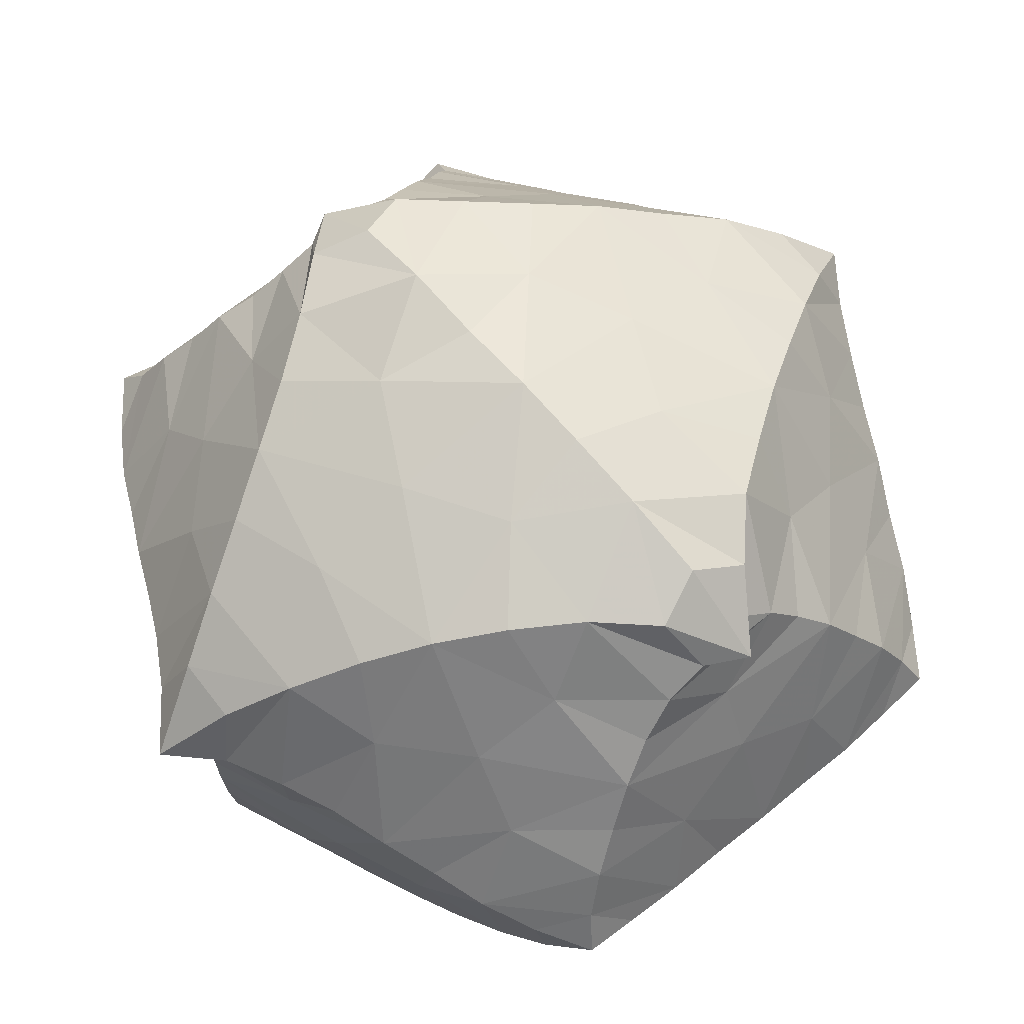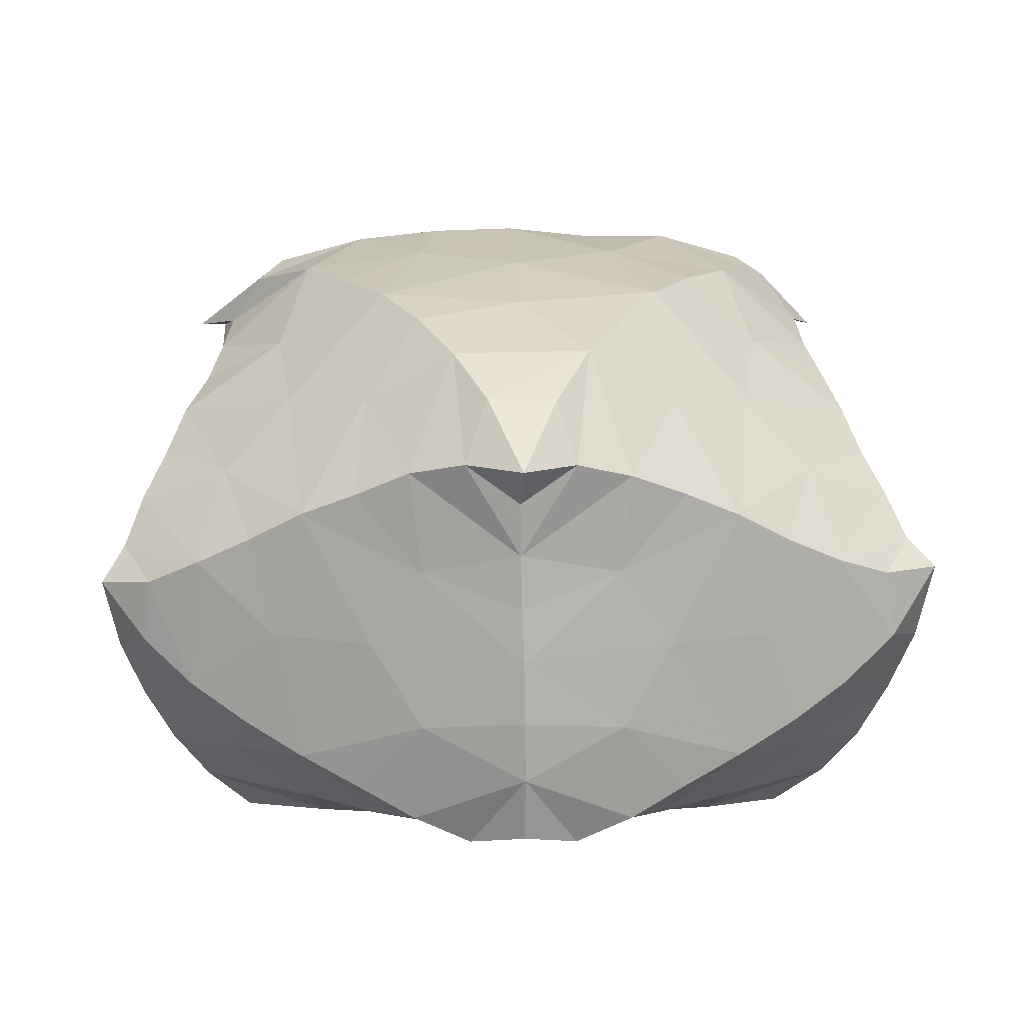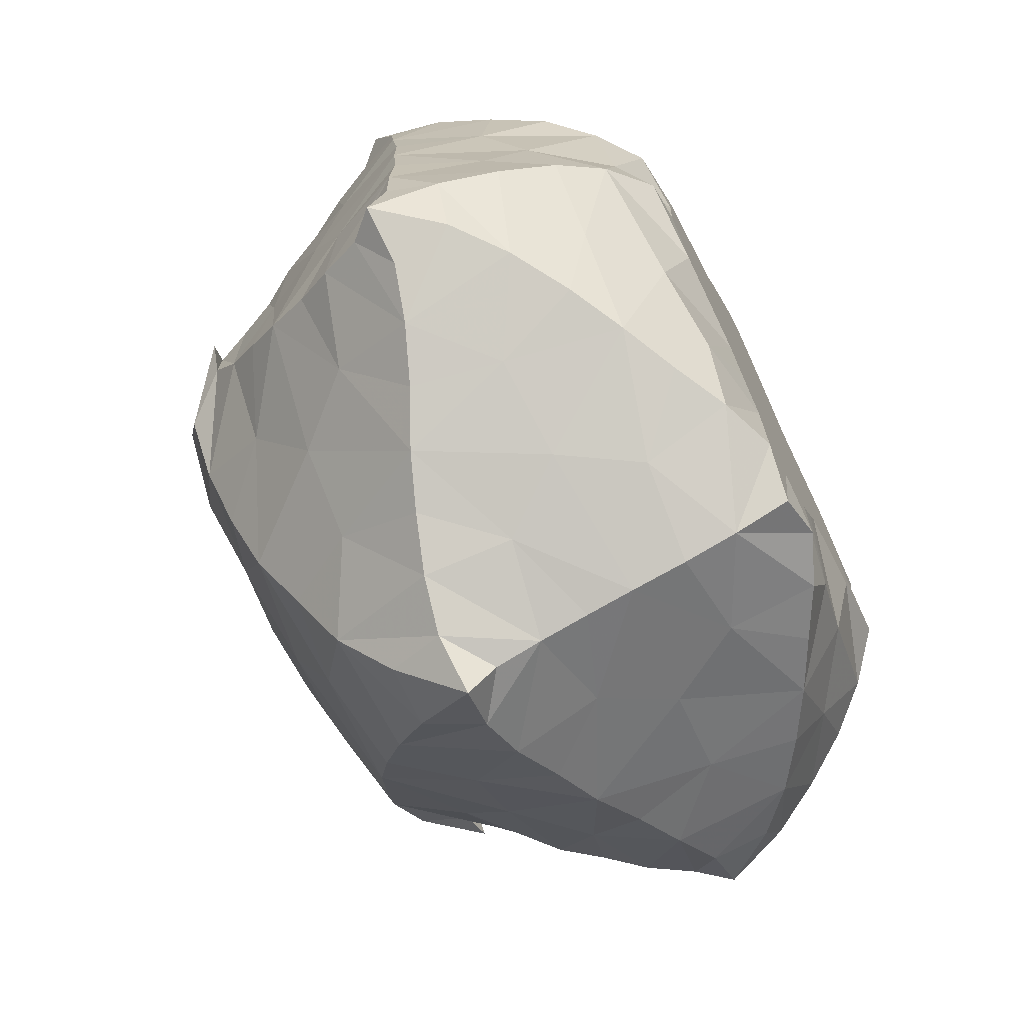
<metadata>
{"format":"obj","ext":"obj","renderer":"f3d","projection":"perspective","resolution":1024,"background":"white","views":[{"elev":66.8,"azim":50.8,"up":"+Y"},{"elev":1.4,"azim":178.7,"up":"+Y"},{"elev":-70.9,"azim":-63.5,"up":"+Z"}]}
</metadata>
<code>
v  0.02012  0  0.6827
v  0.8365  0.5073  0.4667
v  0.8271  0.4896  -0.4761
v  -0.843  0.5194  -0.4612
v  -0.8314  0.561  0.4557
v  -0.6468  1.031  -0.01669
v  0.6704  1.024  -0.06004
v  0.189  0  0.01513
v  -0.1797  0  0.02941
v  -0.01852  0  -0.6101
v  -0.001098  0.7114  -0.9381
v  0.006141  0.7513  0.9342
v  0.68  0.8348  -0.2908
v  0.8432  0.4812  -0.004276
v  0.6823  0.8512  0.258
v  0.6424  0.07425  -0.2089
v  0.6477  0.07545  0.2146
v  -0.6762  0.8574  0.263
v  -0.845  0.4813  -0.002032
v  -0.6809  0.8366  -0.2854
v  -0.6517  0.07537  -0.1996
v  -0.6483  0.0846  0.2293
v  -0.271  1.09  0.4333
v  0.004876  1.236  -0.02583
v  0.2744  1.093  0.423
v  0.2693  1.065  -0.4716
v  -0.2782  1.069  -0.4636
v  0.4177  0.631  -0.7029
v  -0.005618  0.354  -0.8154
v  0.4219  0.1593  -0.6187
v  -0.4338  0.1599  -0.6125
v  -0.4195  0.6295  -0.7042
v  -0.2152  0  -0.3018
v  -0.002009  0  0.0151
v  0.2046  0  -0.3098
v  0.2174  0  0.3417
v  -0.214  0  0.3516
v  0.4433  0.1919  0.6369
v  0.01024  0.3913  0.8301
v  0.4248  0.6776  0.684
v  -0.4173  0.6718  0.6953
v  -0.431  0.1932  0.647
v  0.614  0.9725  -0.1687
v  0.7532  0.6588  -0.402
v  0.843  0.4919  0.2393
v  0.6286  0.9833  0.1114
v  0.4444  0  -0.07771
v  0.7718  0.274  0.3462
v  -0.7494  0.6978  0.3821
v  -0.8443  0.4806  -0.2454
v  -0.6194  0.9802  -0.1534
v  -0.7702  0.2655  -0.3356
v  -0.4513  0  0.1038
v  -0.4393  1.139  0.1956
v  0.3267  1.211  -0.03722
v  0.1336  0.974  0.6743
v  0.4302  1.13  -0.2461
v  -0.1325  0.9419  -0.7071
v  0.2096  0.7092  -0.7976
v  -0.00917  0.1289  -0.7774
v  0.6402  0.2928  -0.5523
v  -0.2181  0.04346  -0.6634
v  -0.6293  0.538  -0.6001
v  -0.2673  0  -0.1335
v  0.1164  0  0.01425
v  0.1051  0  -0.4907
v  0.2661  0  0.1654
v  -0.1076  0  0.5332
v  0.2281  0.06907  0.7013
v  0.007714  0.5988  0.8345
v  0.6306  0.5794  0.593
v  -0.2066  0.7494  0.7883
v  -0.6532  0.3407  0.5646
v  0.6392  0.9029  -0.2284
v  0.7855  0.5614  -0.4481
v  0.839  0.4934  0.3576
v  0.6266  1.029  0.02626
v  0.3308  0  -0.03881
v  0.8083  0.3873  0.4076
v  -0.7867  0.6107  0.4284
v  -0.8384  0.4837  -0.3615
v  -0.6085  1.036  -0.08387
v  -0.8135  0.378  -0.4026
v  -0.3384  0  0.06574
v  -0.5374  1.129  0.08734
v  0.4965  1.163  -0.0473
v  0.06863  0.8854  0.7948
v  0.5389  1.116  -0.1478
v  -0.06595  0.8451  -0.8191
v  0.1055  0.7254  -0.8569
v  -0.009156  0.01408  -0.7346
v  0.7356  0.3759  -0.517
v  -0.1106  0  -0.6765
v  -0.7333  0.5101  -0.5382
v  -0.2446  0  -0.05321
v  0.1788  0  0.005888
v  0.05129  0  -0.583
v  0.2397  0  0.08085
v  -0.04673  0  0.6269
v  0.1194  0.02201  0.721
v  0.004919  0.6978  0.8547
v  0.7333  0.5351  0.5355
v  -0.1017  0.7675  0.8482
v  -0.7472  0.4307  0.5175
v  0.8413  0.471  -0.2479
v  0.7559  0.6822  0.3852
v  0.7592  0.256  -0.3383
v  0.4512  0  0.0836
v  -0.6153  0.9881  0.1242
v  -0.842  0.4992  0.2382
v  -0.7517  0.6666  -0.3981
v  -0.4675  0  -0.06609
v  -0.7676  0.2896  0.3506
v  -0.1276  0.9724  0.674
v  -0.3239  1.221  -0.01783
v  0.4426  1.141  0.173
v  0.1274  0.9374  -0.703
v  -0.4375  1.131  -0.2296
v  0.6243  0.5351  -0.6065
v  0.001664  0.5561  -0.8382
v  0.2019  0.04457  -0.6687
v  -0.6525  0.297  -0.5472
v  -0.2081  0.7043  -0.8017
v  -0.1177  0  -0.4887
v  -0.134  0  0.02245
v  0.2619  0  -0.1489
v  0.1251  0  0.5288
v  -0.266  0  0.1832
v  0.6557  0.3292  0.5608
v  0.01228  0.1609  0.8145
v  0.2151  0.7521  0.7791
v  -0.6294  0.5833  0.5982
v  -0.2038  0.06355  0.7074
v  0.5978  1.031  -0.1013
v  0.7148  0.7442  -0.3467
v  0.8409  0.4815  0.1175
v  0.6479  0.9183  0.1849
v  0.5607  0.001113  -0.1488
v  0.7151  0.1736  0.2752
v  -0.7099  0.7724  0.3228
v  -0.8428  0.4739  -0.124
v  -0.6497  0.9103  -0.2204
v  -0.7179  0.1604  -0.2688
v  -0.5664  0.01056  0.1689
v  -0.3491  1.124  0.314
v  0.163  1.229  -0.03051
v  0.2019  1.042  0.5465
v  0.3491  1.1  -0.3566
v  -0.2045  1.006  -0.5834
v  0.3128  0.6682  -0.7487
v  -0.007469  0.2395  -0.8009
v  0.531  0.2215  -0.587
v  -0.324  0.1023  -0.6409
v  -0.5225  0.5799  -0.6516
v  -0.2431  0  -0.2125
v  0.06185  0  0.0168
v  0.161  0  -0.4009
v  0.2412  0  0.2484
v  -0.1681  0  0.4425
v  0.3343  0.1306  0.6714
v  0.00981  0.4928  0.8295
v  0.5268  0.6244  0.6359
v  -0.311  0.7079  0.7404
v  -0.5433  0.2603  0.6093
v  0.3546  1.125  0.2986
v  0.5408  1.128  0.05914
v  -0.1572  1.22  -0.02095
v  -0.1982  1.039  0.5518
v  -0.06176  0.8895  0.7923
v  -0.7174  0.1754  0.2912
v  -0.5615  0.004232  -0.1306
v  -0.3426  0  -0.02288
v  -0.7139  0.7467  -0.3415
v  -0.7889  0.5767  -0.4431
v  -0.8415  0.4835  0.1189
v  -0.835  0.5101  0.3537
v  -0.6391  0.9213  0.1929
v  -0.5974  1.047  0.05263
v  0.5673  0.00461  0.1525
v  0.3334  0  0.04502
v  0.7072  0.1594  -0.2722
v  0.7171  0.7639  0.3212
v  0.7931  0.5886  0.4354
v  0.8404  0.4721  -0.1255
v  0.8326  0.4667  -0.3656
v  0.06338  0.8486  -0.8139
v  0.1972  1.009  -0.5871
v  -0.3541  1.106  -0.3459
v  0.5202  0.5807  -0.6523
v  -0.001769  0.454  -0.8249
v  0.09456  0  -0.6762
v  0.31  0.1019  -0.647
v  -0.7514  0.3857  -0.5123
v  -0.5417  0.2213  -0.5823
v  -0.314  0.6699  -0.7488
v  -0.06429  0  -0.5829
v  -0.1739  0  -0.3964
v  -0.06747  0  0.0181
v  0.2399  0  -0.0716
v  0.2374  0  -0.2249
v  0.07366  0  0.6266
v  0.1767  0  0.4351
v  -0.2394  0  0.2614
v  0.7488  0.4095  0.5188
v  0.5498  0.2544  0.6008
v  0.01099  0.2747  0.8257
v  0.1092  0.7704  0.8383
v  0.32  0.7182  0.7259
v  -0.5221  0.6229  0.6461
v  -0.3165  0.1282  0.6811
v  0.7997  0.3593  -0.4087
v  -0.8076  0.4074  0.4089
v  -0.4889  1.175  -0.01797
v  -0.5311  1.132  -0.1228
v  0.7261  0.4937  -0.5469
v  0.003024  0.6528  -0.8639
v  -0.1026  0.7251  -0.856
v  -0.1944  0  0.02373
v  -0.2509  0  0.1022
v  0.01519  0.04069  0.7849
v  -0.7334  0.5485  0.5356
v  -0.09103  0.01124  0.7236
v  -0.2857  0.4217  0.732
v  0.7386  0.729  -0.01141
v  0.7214  0.2194  0.003303
v  -0.7371  0.7311  -0.008375
v  -0.7244  0.2207  0.009786
v  -0.000107  1.155  0.2772
v  -0.003416  1.139  -0.3201
v  0.4525  0.8521  -0.494
v  0.2838  0.3841  -0.7179
v  -0.2922  0.384  -0.7145
v  -0.4565  0.8553  -0.4909
v  -0.4405  0.051  -0.3768
v  -0.007272  0  -0.2027
v  0.1867  0.5224  -0.7699
v  0.4274  0.0513  -0.3838
v  0.001111  0  0.2385
v  0.4463  0.06798  0.4031
v  0.299  0.4234  0.7254
v  0.4574  0.8845  0.4571
v  -0.002931  1.045  -0.5311
v  -0.4516  0.8796  0.468
v  -0.4402  0.07211  0.4154
v  0.119  0  0.1609
v  0.001375  1.072  0.4915
v  0.4832  0.9716  -0.3383
v  -0.3016  0.8465  -0.6347
v  0.4896  0.434  0.6466
v  0.2993  0.04779  0.5244
v  0.6632  0.8718  -0.01918
v  -0.5911  0.1593  -0.4155
v  -0.1987  0.2251  -0.7263
v  -0.1204  0  -0.1211
v  -0.7725  0.3002  -0.153
v  0.1992  1.166  -0.2207
v  -0.4144  0  0.2653
v  -0.6071  0.06605  0.01239
v  -0.7704  0.6563  0.1694
v  0.003364  0  0.3935
v  -0.1998  1.181  0.174
v  -0.6638  0.873  -0.01116
v  -0.007864  0  -0.3565
v  -0.489  0.9764  -0.3292
v  0.4157  0  0.2496
v  0.2056  0.2581  0.7506
v  0.4895  0.9972  0.2898
v  0.7724  0.6403  -0.1858
v  -0.7727  0.6414  -0.1815
v  -0.772  0.3093  0.1643
v  0.2004  1.18  0.1651
v  -0.4829  0.9943  0.302
v  -0.2033  1.171  -0.2116
v  0.5805  0.7117  -0.5026
v  0.2987  0.8484  -0.6332
v  0.5794  0.1576  -0.4191
v  0.4762  0.3968  -0.6459
v  0.1852  0.2248  -0.731
v  -0.4834  0.3963  -0.6395
v  -0.1888  0.5242  -0.7704
v  -0.5827  0.7163  -0.4992
v  -0.2929  0.0308  -0.4912
v  -0.4086  0  -0.2217
v  0.1157  0  -0.1288
v  0.4026  0  -0.2334
v  0.2787  0.02982  -0.4965
v  -0.1148  0  0.1632
v  0.5986  0.1819  0.4329
v  0.197  0.5684  0.7652
v  0.3036  0.8874  0.6004
v  0.5836  0.7445  0.4771
v  -0.5779  0.7455  0.4852
v  -0.2981  0.8814  0.6109
v  -0.5926  0.1865  0.4431
v  -0.2871  0.04929  0.5334
v  0.607  0.06043  0.000659
v  0.7719  0.3096  0.1578
v  0.7672  0.2982  -0.1552
v  0.7732  0.651  0.1683
v  -0.1864  0.2554  0.7567
v  -0.4825  0.4369  0.6553
v  -0.1822  0.5616  0.7736
v  -0.006074  0.2095  -0.4872
v  0.4271  0.5043  -0.03387
v  0.1947  0.3856  0.3532
v  -0.2962  0.1705  0.02091
v  -0.1452  0.8034  0.1876
v  0.2923  0.1719  0.01081
v  -0.3938  0.5043  0.04075
v  0.1914  0.8738  0.1977
v  -0.5343  0.4894  0.3222
v  0.002788  0.7502  0.5383
v  -0.001204  0.6014  -0.3033
v  0.273  0.6375  0.4013
v  0.178  0.163  0.2206
v  0.002452  0.7196  -0.5654
v  0.3679  0.9642  0.01269
v  -0.3332  0.9445  -0.01422
v  0.00458  0.2163  0.5188
v  0.535  0.483  0.3201
v  0.09437  0.5965  0.09305
v  0.3103  0.3691  -0.3786
v  -0.273  0.3738  -0.2865
v  -0.4371  0.7367  0.1375
v  -0.03438  0.4845  -0.5806
v  -0.1692  0.8509  -0.3797
v  -0.4375  0.2129  -0.1505
v  -0.1783  0.163  0.2286
v  -0.02618  0.5099  0.5853
v  -0.2536  0.3761  0.4375
v  0.1883  0.885  -0.2391
v  0.4266  0.2744  -0.1438
v  -0.069  1.006  -0.04768
v  -0.3245  0.57  -0.4299
v  0.4846  0.2821  0.2266
v  -0.05793  0.1602  0.02314
v  -0.4107  0.2854  0.1904
v  -0.4664  0.7702  -0.1392
v  -0.1794  0.1596  -0.1905
v  -0.2369  0.6508  0.5054
v  0.2207  0.1681  -0.214
v  0.4715  0.7775  0.1185
v  -0.5699  0.4654  -0.3377
v  0.5632  0.4626  -0.3393
v  0.2312  0.6056  -0.5229
v  -0.1996  0.6761  -0.08329
v  -0.1701  0.5572  0.2316
v  0.08345  0.3627  0.001208
v  0.4221  0.699  -0.2327
v  0.1777  0.4821  -0.1595
f 241 15 291
f 200 126 285
f 228 25 246
f 164 73 301
f 147 25 290
f 48 139 288
f 25 147 246
f 74 43 247
f 7 88 134
f 149 27 248
f 219 53 128
f 15 224 299
f 227 22 258
f 19 175 270
f 76 2 183
f 125 95 218
f 103 72 114
f 228 24 271
f 195 123 248
f 20 173 281
f 35 200 285
f 59 120 236
f 31 153 253
f 241 25 267
f 33 234 283
f 189 119 274
f 230 13 247
f 229 27 242
f 31 194 252
f 16 225 298
f 52 143 252
f 110 80 176
f 40 208 290
f 211 61 107
f 235 35 263
f 206 39 266
f 32 232 280
f 75 119 215
f 10 97 191
f 226 18 259
f 37 203 257
f 113 170 270
f 43 77 134
f 20 142 262
f 13 74 247
f 22 170 294
f 5 80 221
f 225 16 296
f 95 64 112
f 23 168 293
f 233 27 264
f 222 68 133
f 40 241 291
f 28 189 274
f 150 28 275
f 34 156 284
f 30 231 278
f 149 58 242
f 213 6 214
f 29 190 280
f 130 100 220
f 240 40 249
f 218 9 219
f 21 171 283
f 27 188 264
f 120 190 236
f 226 19 269
f 28 231 277
f 228 23 261
f 2 102 183
f 16 237 285
f 224 15 251
f 36 202 250
f 203 37 287
f 168 23 246
f 15 182 291
f 223 41 302
f 134 57 43
f 117 187 242
f 27 229 273
f 159 37 295
f 105 75 185
f 65 156 245
f 177 18 262
f 107 181 298
f 210 42 300
f 98 67 108
f 238 36 245
f 35 157 263
f 2 76 79
f 3 75 215
f 81 4 174
f 14 225 297
f 23 228 246
f 148 57 256
f 185 3 211
f 153 31 282
f 4 81 83
f 67 65 245
f 178 51 82
f 18 177 272
f 148 26 247
f 7 77 166
f 119 61 215
f 203 128 257
f 14 184 298
f 42 244 294
f 7 86 88
f 27 233 248
f 21 143 255
f 232 32 279
f 16 181 276
f 83 122 193
f 216 11 217
f 155 64 254
f 74 13 251
f 123 195 280
f 10 91 93
f 198 34 254
f 172 53 84
f 234 33 282
f 38 240 249
f 99 1 201
f 129 71 204
f 147 56 246
f 38 239 250
f 8 78 199
f 8 96 98
f 34 238 245
f 139 17 288
f 39 161 289
f 13 224 251
f 163 72 302
f 80 132 221
f 217 58 123
f 12 87 207
f 12 101 103
f 209 41 301
f 184 14 268
f 39 206 300
f 21 234 252
f 23 243 272
f 162 71 249
f 29 151 278
f 225 14 298
f 192 121 286
f 176 5 212
f 186 58 89
f 182 15 299
f 43 46 77
f 25 165 267
f 36 158 245
f 42 210 295
f 76 45 79
f 45 48 79
f 77 7 134
f 151 29 253
f 4 94 174
f 231 28 236
f 34 235 254
f 124 66 196
f 81 50 83
f 50 52 83
f 225 17 297
f 90 59 117
f 51 142 264
f 154 63 279
f 37 244 295
f 220 1 222
f 88 57 134
f 86 55 88
f 55 57 88
f 4 83 193
f 122 63 193
f 118 188 273
f 40 162 249
f 232 31 253
f 177 109 272
f 178 85 54
f 100 127 201
f 91 60 93
f 60 62 93
f 141 19 255
f 100 69 127
f 158 67 245
f 208 131 290
f 35 237 286
f 69 160 250
f 194 31 279
f 189 28 277
f 96 65 98
f 65 67 98
f 30 192 286
f 132 73 221
f 232 29 280
f 58 117 242
f 162 40 291
f 187 26 242
f 43 74 251
f 215 61 92
f 101 70 103
f 70 72 103
f 234 31 252
f 38 205 288
f 133 210 300
f 44 75 105
f 183 102 71
f 75 3 185
f 135 44 268
f 143 21 252
f 211 92 61
f 82 6 178
f 108 47 180
f 79 129 204
f 109 51 178
f 49 80 110
f 174 94 63
f 80 5 176
f 67 158 265
f 146 24 256
f 112 53 172
f 86 7 166
f 212 104 73
f 234 21 283
f 114 56 169
f 54 85 115
f 238 37 260
f 77 46 116
f 71 162 291
f 144 22 257
f 117 58 186
f 24 229 256
f 82 51 118
f 27 149 242
f 75 44 119
f 59 90 120
f 191 97 66
f 193 63 94
f 192 30 278
f 152 61 277
f 83 52 122
f 34 198 287
f 217 89 58
f 126 200 284
f 93 62 124
f 64 95 125
f 181 16 298
f 199 78 47
f 128 203 287
f 29 231 236
f 127 68 201
f 244 42 295
f 219 84 53
f 165 25 271
f 79 48 129
f 69 100 130
f 22 244 257
f 207 87 56
f 209 132 292
f 224 13 268
f 80 49 132
f 239 36 250
f 222 99 68
f 30 237 276
f 223 42 301
f 121 60 191
f 28 230 275
f 21 227 258
f 19 226 259
f 77 116 166
f 201 68 99
f 183 71 106
f 36 238 260
f 131 70 207
f 131 208 289
f 3 92 211
f 41 243 293
f 226 20 262
f 144 53 258
f 197 33 263
f 78 8 180
f 196 66 97
f 153 62 253
f 175 19 259
f 174 63 111
f 22 144 258
f 87 12 169
f 13 230 274
f 181 107 276
f 26 230 247
f 84 9 172
f 230 26 275
f 93 124 196
f 229 24 273
f 231 29 278
f 91 10 191
f 191 66 121
f 17 179 265
f 62 153 282
f 24 228 261
f 18 243 292
f 126 65 199
f 64 155 283
f 195 32 280
f 154 32 281
f 199 47 126
f 23 145 261
f 240 38 266
f 138 47 296
f 142 20 264
f 28 150 236
f 180 47 78
f 160 69 266
f 167 24 261
f 204 71 102
f 207 56 131
f 26 229 242
f 210 133 295
f 39 223 302
f 160 38 250
f 243 41 292
f 169 56 87
f 170 113 294
f 156 34 245
f 200 35 284
f 244 37 257
f 116 55 166
f 55 86 166
f 142 51 262
f 121 192 278
f 63 154 281
f 103 114 169
f 12 103 169
f 18 226 262
f 188 27 273
f 82 118 214
f 140 49 259
f 95 112 172
f 9 95 172
f 170 22 270
f 229 26 256
f 26 148 256
f 111 50 174
f 50 81 174
f 116 165 271
f 202 36 260
f 159 68 260
f 18 140 259
f 157 66 263
f 178 54 109
f 6 85 178
f 37 159 260
f 139 48 297
f 98 108 180
f 8 98 180
f 33 235 263
f 89 11 186
f 115 85 213
f 14 136 299
f 224 14 299
f 106 45 183
f 45 76 183
f 106 182 299
f 173 20 269
f 111 173 269
f 90 117 186
f 11 90 186
f 26 187 275
f 24 167 273
f 158 36 265
f 233 32 248
f 32 195 248
f 59 150 275
f 30 152 277
f 231 30 277
f 10 93 196
f 96 8 199
f 60 91 191
f 235 33 254
f 33 155 254
f 94 4 193
f 20 233 264
f 29 232 253
f 205 38 249
f 36 239 265
f 239 17 265
f 97 10 196
f 227 21 255
f 155 33 283
f 19 227 255
f 143 52 255
f 2 79 204
f 101 12 207
f 65 96 199
f 190 29 236
f 150 59 236
f 1 100 201
f 15 137 251
f 145 54 261
f 171 21 258
f 39 240 266
f 38 160 266
f 102 2 204
f 15 241 267
f 208 40 289
f 137 15 267
f 46 137 267
f 212 73 113
f 5 104 212
f 70 101 207
f 14 224 268
f 13 135 268
f 72 163 293
f 179 17 296
f 20 226 269
f 19 141 269
f 107 105 211
f 105 185 211
f 113 110 212
f 110 176 212
f 85 6 213
f 6 82 214
f 118 115 214
f 115 213 214
f 92 3 215
f 120 90 216
f 90 11 216
f 11 89 217
f 123 120 217
f 120 216 217
f 95 9 218
f 9 84 219
f 128 125 219
f 125 218 219
f 100 1 220
f 221 73 104
f 104 5 221
f 1 99 222
f 133 130 222
f 130 220 222
f 41 163 302
f 161 39 302
f 42 164 301
f 41 223 301
f 223 39 300
f 42 223 300
f 17 139 297
f 136 14 297
f 227 19 270
f 22 227 270
f 24 146 271
f 25 228 271
f 243 18 272
f 145 23 272
f 230 28 274
f 135 13 274
f 237 16 276
f 152 30 276
f 32 154 279
f 31 232 279
f 233 20 281
f 32 233 281
f 31 234 282
f 33 197 282
f 35 235 284
f 235 34 284
f 237 35 285
f 138 16 285
f 237 30 286
f 157 35 286
f 238 34 287
f 37 238 287
f 239 38 288
f 17 239 288
f 40 240 289
f 240 39 289
f 241 40 290
f 25 241 290
f 140 18 292
f 41 209 292
f 243 23 293
f 163 41 293
f 244 22 294
f 164 42 294
f 16 138 296
f 17 225 296
f 56 114 246
f 114 168 246
f 43 57 247
f 57 148 247
f 123 58 248
f 58 149 248
f 71 129 249
f 129 205 249
f 127 69 250
f 202 127 250
f 137 46 251
f 46 43 251
f 122 52 252
f 194 122 252
f 62 60 253
f 60 151 253
f 64 125 254
f 125 198 254
f 52 50 255
f 50 141 255
f 57 55 256
f 55 146 256
f 128 53 257
f 53 144 257
f 53 112 258
f 112 171 258
f 49 110 259
f 110 175 259
f 68 127 260
f 127 202 260
f 54 115 261
f 115 167 261
f 51 109 262
f 109 177 262
f 66 124 263
f 124 197 263
f 188 118 264
f 118 51 264
f 108 67 265
f 179 108 265
f 69 130 266
f 130 206 266
f 165 116 267
f 116 46 267
f 44 105 268
f 105 184 268
f 141 50 269
f 50 111 269
f 175 110 270
f 110 113 270
f 146 55 271
f 55 116 271
f 54 145 272
f 109 54 272
f 167 115 273
f 115 118 273
f 119 44 274
f 44 135 274
f 117 59 275
f 187 117 275
f 107 61 276
f 61 152 276
f 61 119 277
f 119 189 277
f 151 60 278
f 60 121 278
f 63 122 279
f 122 194 279
f 190 120 280
f 120 123 280
f 173 111 281
f 111 63 281
f 124 62 282
f 197 124 282
f 112 64 283
f 171 112 283
f 156 65 284
f 65 126 284
f 126 47 285
f 47 138 285
f 121 66 286
f 66 157 286
f 198 125 287
f 125 128 287
f 129 48 288
f 205 129 288
f 161 70 289
f 70 131 289
f 131 56 290
f 56 147 290
f 182 106 291
f 106 71 291
f 132 49 292
f 49 140 292
f 114 72 293
f 168 114 293
f 113 73 294
f 73 164 294
f 133 68 295
f 68 159 295
f 47 108 296
f 108 179 296
f 48 45 297
f 45 136 297
f 184 105 298
f 105 107 298
f 136 45 299
f 45 106 299
f 206 130 300
f 130 133 300
f 73 132 301
f 132 209 301
f 72 70 302
f 70 161 302

</code>
